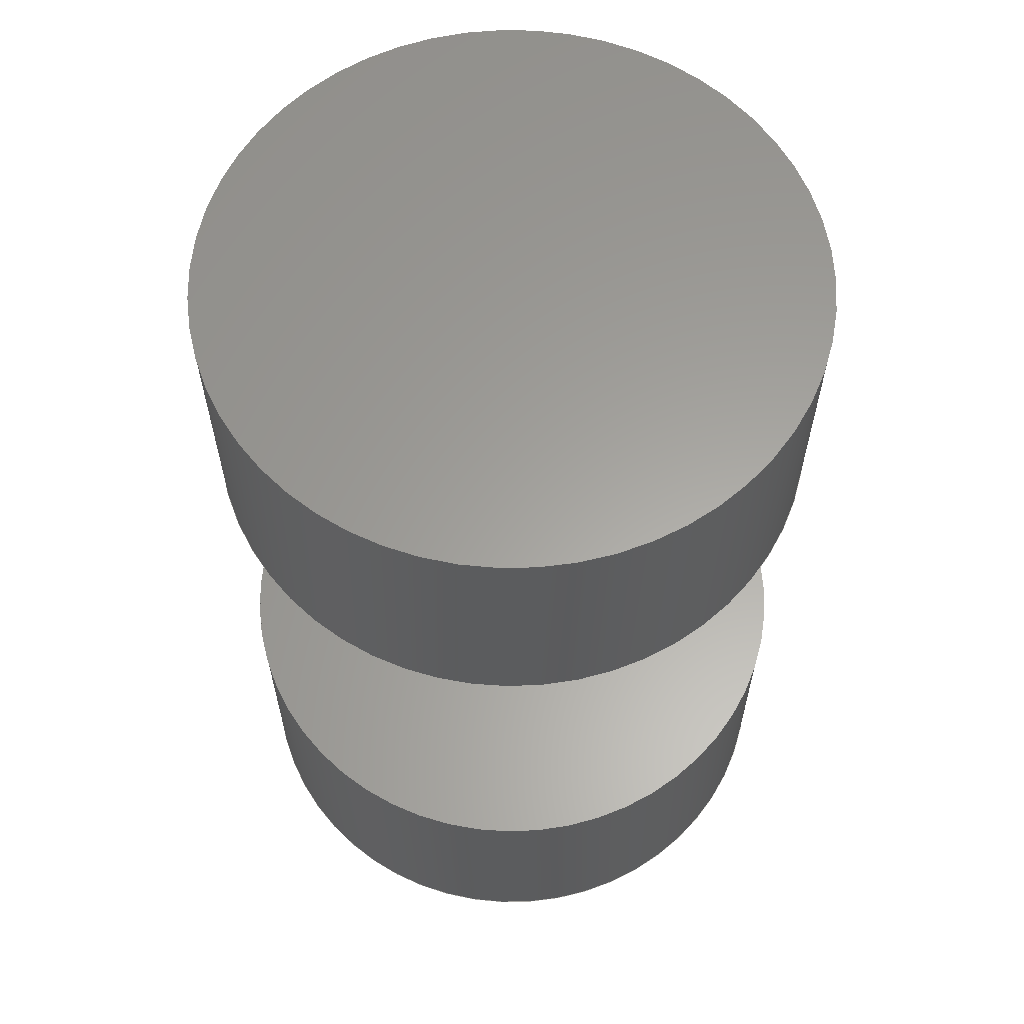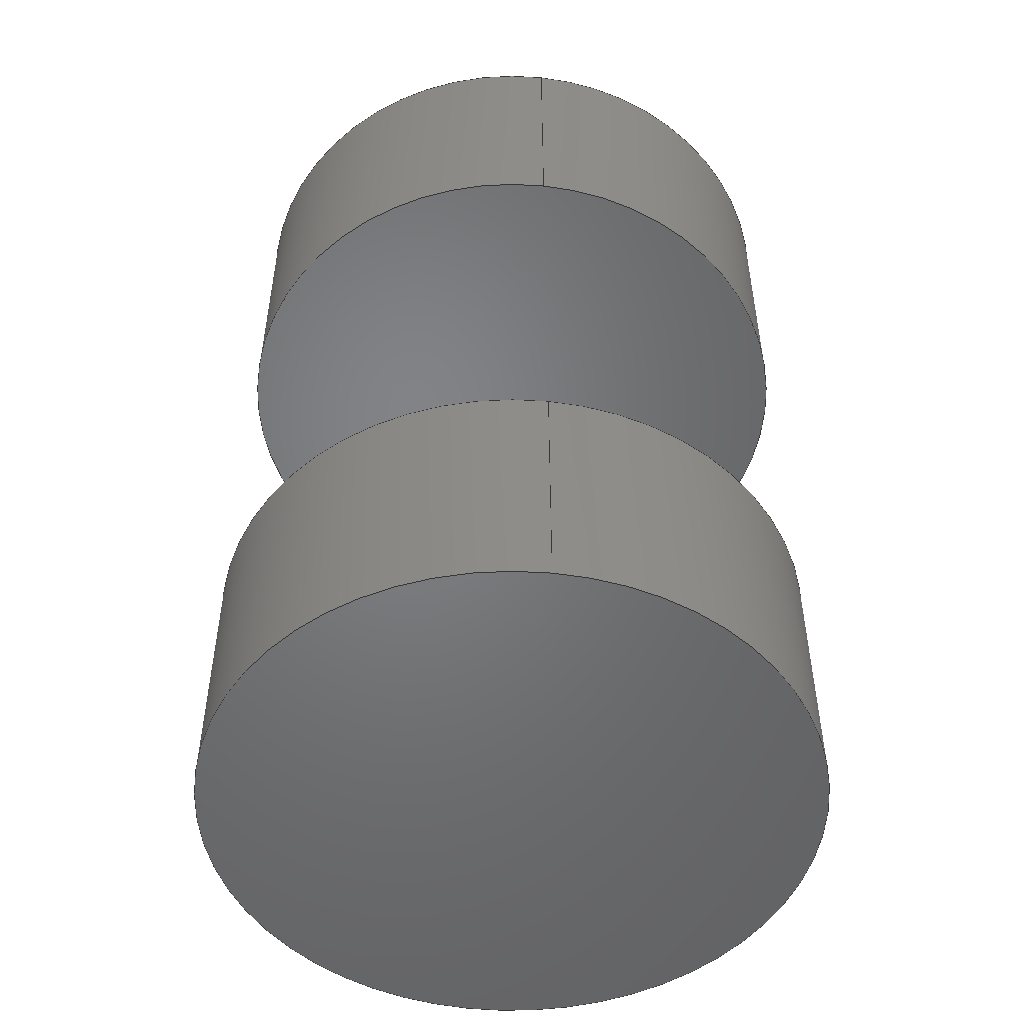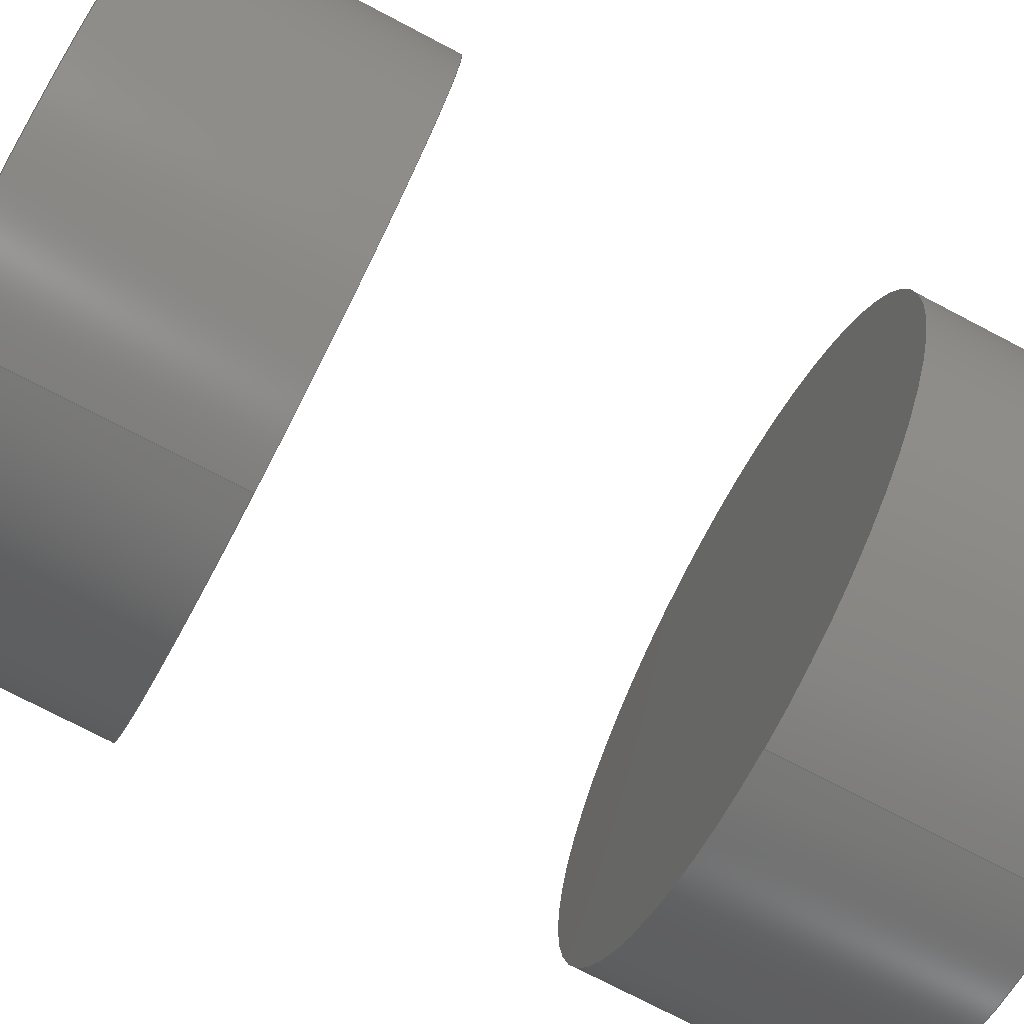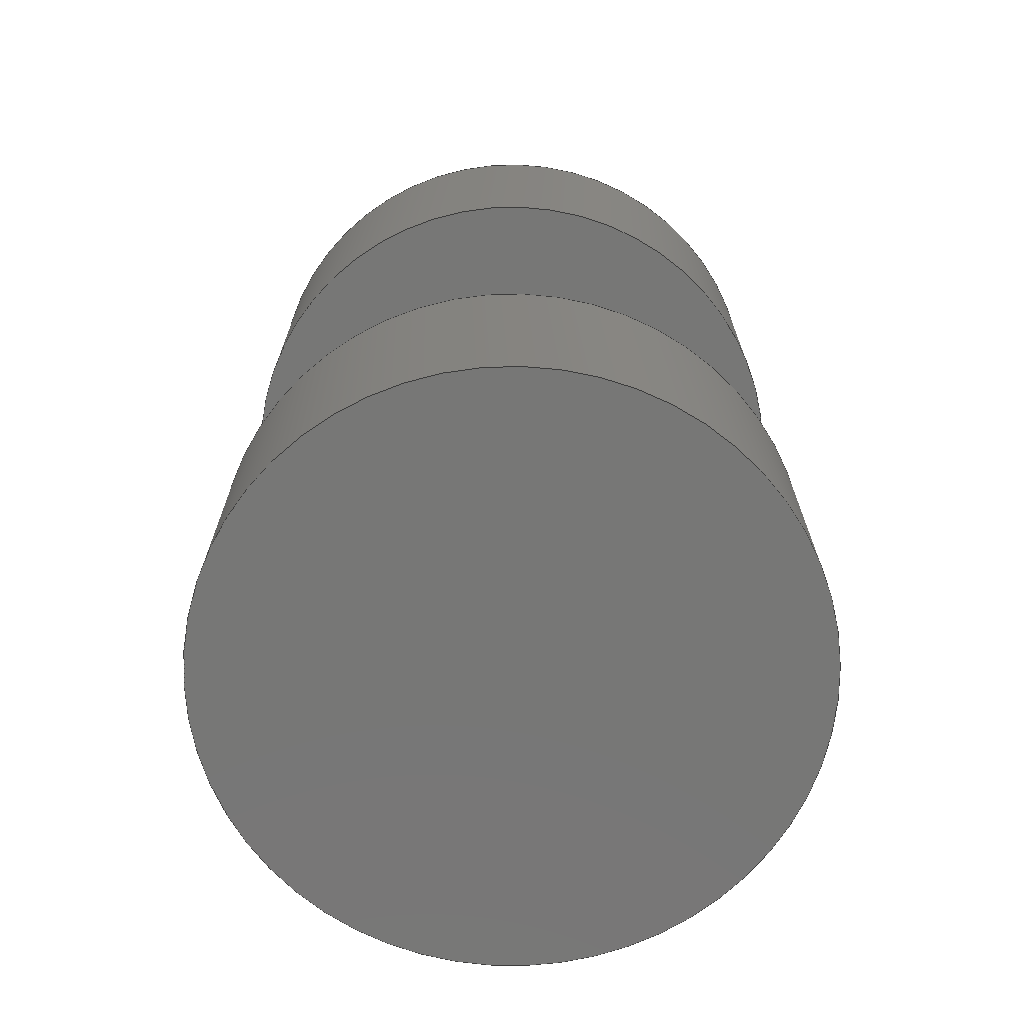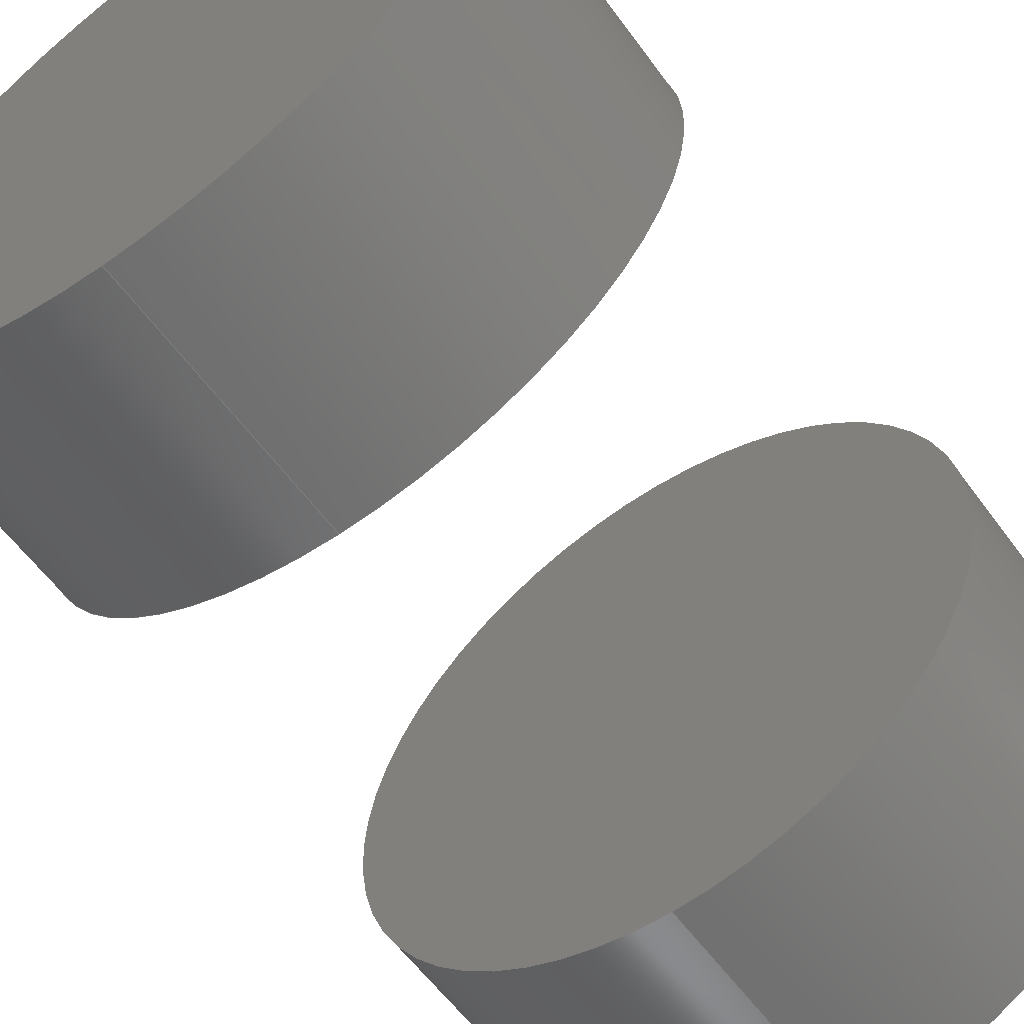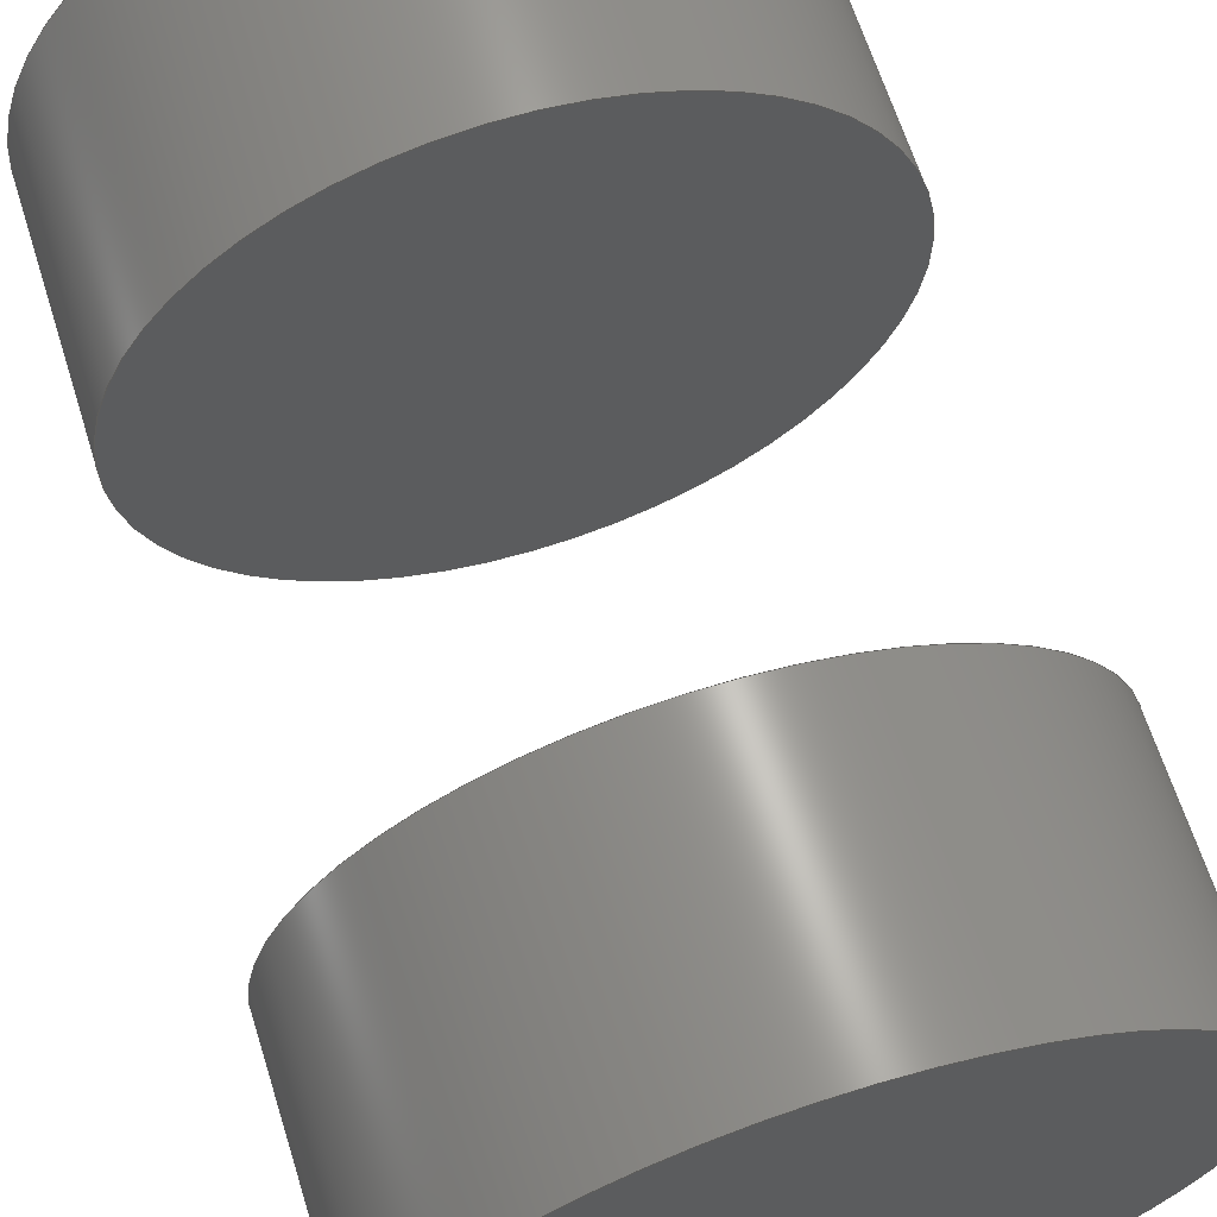
<metadata>
{"format":"step","ext":"stp","renderer":"f3d","projection":"perspective","resolution":1024,"background":"white","views":[{"elev":61.4,"azim":105.5,"up":"+Z"},{"elev":-50.9,"azim":-6.6,"up":"+Z"},{"elev":-75.2,"azim":62.4,"up":"+Y"},{"elev":-69.8,"azim":-100.3,"up":"+Z"},{"elev":-59.1,"azim":35.9,"up":"+Y"},{"elev":64.6,"azim":162.6,"up":"+Y"}]}
</metadata>
<code>
ISO-10303-21;
DATA;
#1=MECHANICAL_DESIGN_GEOMETRIC_PRESENTATION_REPRESENTATION('',(#5,#4),
#109);
#2=SHAPE_REPRESENTATION_RELATIONSHIP('SRR','None',#118,#3);
#3=ADVANCED_BREP_SHAPE_REPRESENTATION('',(#6,#7),#108);
#4=STYLED_ITEM('',(#127),#6);
#5=STYLED_ITEM('',(#127),#7);
#6=MANIFOLD_SOLID_BREP('\X2\5B9e+04F53\X0\1',#56);
#7=MANIFOLD_SOLID_BREP('\X2\5B9e+04F53\X0\1',#57);
#8=FACE_BOUND('',#21,.T.);
#9=FACE_BOUND('',#24,.T.);
#10=CYLINDRICAL_SURFACE('',#63,30);
#11=CYLINDRICAL_SURFACE('',#66,30);
#12=FACE_OUTER_BOUND('',#18,.T.);
#13=FACE_OUTER_BOUND('',#19,.T.);
#14=FACE_OUTER_BOUND('',#20,.T.);
#15=FACE_OUTER_BOUND('',#22,.T.);
#16=FACE_OUTER_BOUND('',#23,.T.);
#17=FACE_OUTER_BOUND('',#25,.T.);
#18=EDGE_LOOP('',(#38));
#19=EDGE_LOOP('',(#39));
#20=EDGE_LOOP('',(#40));
#21=EDGE_LOOP('',(#41));
#22=EDGE_LOOP('',(#42));
#23=EDGE_LOOP('',(#43));
#24=EDGE_LOOP('',(#44));
#25=EDGE_LOOP('',(#45));
#26=CIRCLE('',#60,30);
#27=CIRCLE('',#62,30);
#28=CIRCLE('',#65,30);
#29=CIRCLE('',#67,30);
#30=VERTEX_POINT('',#93);
#31=VERTEX_POINT('',#96);
#32=VERTEX_POINT('',#100);
#33=VERTEX_POINT('',#103);
#34=EDGE_CURVE('',#30,#30,#26,.T.);
#35=EDGE_CURVE('',#31,#31,#27,.T.);
#36=EDGE_CURVE('',#32,#32,#28,.T.);
#37=EDGE_CURVE('',#33,#33,#29,.T.);
#38=ORIENTED_EDGE('',*,*,#34,.F.);
#39=ORIENTED_EDGE('',*,*,#35,.T.);
#40=ORIENTED_EDGE('',*,*,#34,.T.);
#41=ORIENTED_EDGE('',*,*,#35,.F.);
#42=ORIENTED_EDGE('',*,*,#36,.T.);
#43=ORIENTED_EDGE('',*,*,#36,.F.);
#44=ORIENTED_EDGE('',*,*,#37,.T.);
#45=ORIENTED_EDGE('',*,*,#37,.F.);
#46=PLANE('',#59);
#47=PLANE('',#61);
#48=PLANE('',#64);
#49=PLANE('',#68);
#50=ADVANCED_FACE('',(#12),#46,.F.);
#51=ADVANCED_FACE('',(#13),#47,.F.);
#52=ADVANCED_FACE('',(#14,#8),#10,.T.);
#53=ADVANCED_FACE('',(#15),#48,.T.);
#54=ADVANCED_FACE('',(#16,#9),#11,.T.);
#55=ADVANCED_FACE('',(#17),#49,.F.);
#56=CLOSED_SHELL('',(#50,#51,#52));
#57=CLOSED_SHELL('',(#53,#54,#55));
#58=AXIS2_PLACEMENT_3D('placement',#91,#69,#70);
#59=AXIS2_PLACEMENT_3D('',#92,#71,#72);
#60=AXIS2_PLACEMENT_3D('',#94,#73,#74);
#61=AXIS2_PLACEMENT_3D('',#95,#75,#76);
#62=AXIS2_PLACEMENT_3D('',#97,#77,#78);
#63=AXIS2_PLACEMENT_3D('',#98,#79,#80);
#64=AXIS2_PLACEMENT_3D('',#99,#81,#82);
#65=AXIS2_PLACEMENT_3D('',#101,#83,#84);
#66=AXIS2_PLACEMENT_3D('',#102,#85,#86);
#67=AXIS2_PLACEMENT_3D('',#104,#87,#88);
#68=AXIS2_PLACEMENT_3D('',#105,#89,#90);
#69=DIRECTION('axis',(0,0,1));
#70=DIRECTION('refdir',(1,0,0));
#71=DIRECTION('center_axis',(0,0,-1));
#72=DIRECTION('ref_axis',(-1,0,0));
#73=DIRECTION('center_axis',(0,0,-1));
#74=DIRECTION('ref_axis',(-1,0,0));
#75=DIRECTION('center_axis',(0,0,1));
#76=DIRECTION('ref_axis',(1,0,0));
#77=DIRECTION('center_axis',(0,0,-1));
#78=DIRECTION('ref_axis',(-1,0,0));
#79=DIRECTION('center_axis',(0,0,1));
#80=DIRECTION('ref_axis',(-1,0,0));
#81=DIRECTION('center_axis',(0,0,1));
#82=DIRECTION('ref_axis',(1,0,0));
#83=DIRECTION('center_axis',(0,0,1));
#84=DIRECTION('ref_axis',(-1,0,0));
#85=DIRECTION('center_axis',(0,0,1));
#86=DIRECTION('ref_axis',(-1,0,0));
#87=DIRECTION('center_axis',(0,0,1));
#88=DIRECTION('ref_axis',(-1,0,0));
#89=DIRECTION('center_axis',(0,0,1));
#90=DIRECTION('ref_axis',(1,0,0));
#91=CARTESIAN_POINT('',(0,0,0));
#92=CARTESIAN_POINT('Origin',(0,0,-20));
#93=CARTESIAN_POINT('',(0,-30,-20));
#94=CARTESIAN_POINT('Origin',(0,0,-20));
#95=CARTESIAN_POINT('Origin',(-3.062e-16,0,-45));
#96=CARTESIAN_POINT('',(30,3.674e-15,-45));
#97=CARTESIAN_POINT('Origin',(0,0,-45));
#98=CARTESIAN_POINT('Origin',(0,0,0));
#99=CARTESIAN_POINT('Origin',(-3.062e-16,0,45));
#100=CARTESIAN_POINT('',(30,3.674e-15,45));
#101=CARTESIAN_POINT('Origin',(0,0,45));
#102=CARTESIAN_POINT('Origin',(0,0,0));
#103=CARTESIAN_POINT('',(0,-30,20));
#104=CARTESIAN_POINT('Origin',(0,0,20));
#105=CARTESIAN_POINT('Origin',(0,-30,20));
#106=UNCERTAINTY_MEASURE_WITH_UNIT(LENGTH_MEASURE(0.01),#110,
'DISTANCE_ACCURACY_VALUE',
'Maximum model space distance between geometric entities at asserted c
onnectivities');
#107=UNCERTAINTY_MEASURE_WITH_UNIT(LENGTH_MEASURE(1e-06),#110,
'DISTANCE_ACCURACY_VALUE',
'Maximum model space distance between geometric entities at asserted c
onnectivities');
#108=(
GEOMETRIC_REPRESENTATION_CONTEXT(3)
GLOBAL_UNCERTAINTY_ASSIGNED_CONTEXT((#106))
GLOBAL_UNIT_ASSIGNED_CONTEXT((#110,#113,#111))
REPRESENTATION_CONTEXT('','3D')
);
#109=(
GEOMETRIC_REPRESENTATION_CONTEXT(3)
GLOBAL_UNCERTAINTY_ASSIGNED_CONTEXT((#107))
GLOBAL_UNIT_ASSIGNED_CONTEXT((#110,#113,#111))
REPRESENTATION_CONTEXT('','3D')
);
#110=(
LENGTH_UNIT()
NAMED_UNIT(*)
SI_UNIT(.MILLI.,.METRE.)
);
#111=(
NAMED_UNIT(*)
SI_UNIT($,.STERADIAN.)
SOLID_ANGLE_UNIT()
);
#112=DIMENSIONAL_EXPONENTS(0,0,0,0,0,0,0);
#113=(
CONVERSION_BASED_UNIT('degree',#115)
NAMED_UNIT(#112)
PLANE_ANGLE_UNIT()
);
#114=(
NAMED_UNIT(*)
PLANE_ANGLE_UNIT()
SI_UNIT($,.RADIAN.)
);
#115=PLANE_ANGLE_MEASURE_WITH_UNIT(PLANE_ANGLE_MEASURE(0.01745),#114);
#116=SHAPE_DEFINITION_REPRESENTATION(#117,#118);
#117=PRODUCT_DEFINITION_SHAPE('',$,#120);
#118=SHAPE_REPRESENTATION('',(#58),#108);
#119=PRODUCT_DEFINITION_CONTEXT('part definition',#124,'design');
#120=PRODUCT_DEFINITION('middle','middle',#121,#119);
#121=PRODUCT_DEFINITION_FORMATION('',$,#126);
#122=PRODUCT_RELATED_PRODUCT_CATEGORY('middle','middle',(#126));
#123=APPLICATION_PROTOCOL_DEFINITION('international standard',
'automotive_design',2009,#124);
#124=APPLICATION_CONTEXT(
'Core Data for Automotive Mechanical Design Process');
#125=PRODUCT_CONTEXT('part definition',#124,'mechanical');
#126=PRODUCT('middle','middle',$,(#125));
#127=PRESENTATION_STYLE_ASSIGNMENT((#128));
#128=SURFACE_STYLE_USAGE(.BOTH.,#129);
#129=SURFACE_SIDE_STYLE('',(#130));
#130=SURFACE_STYLE_FILL_AREA(#131);
#131=FILL_AREA_STYLE('',(#132));
#132=FILL_AREA_STYLE_COLOUR('',#133);
#133=COLOUR_RGB('',0.749,0.749,0.749);
ENDSEC;
END-ISO-10303-21;

</code>
